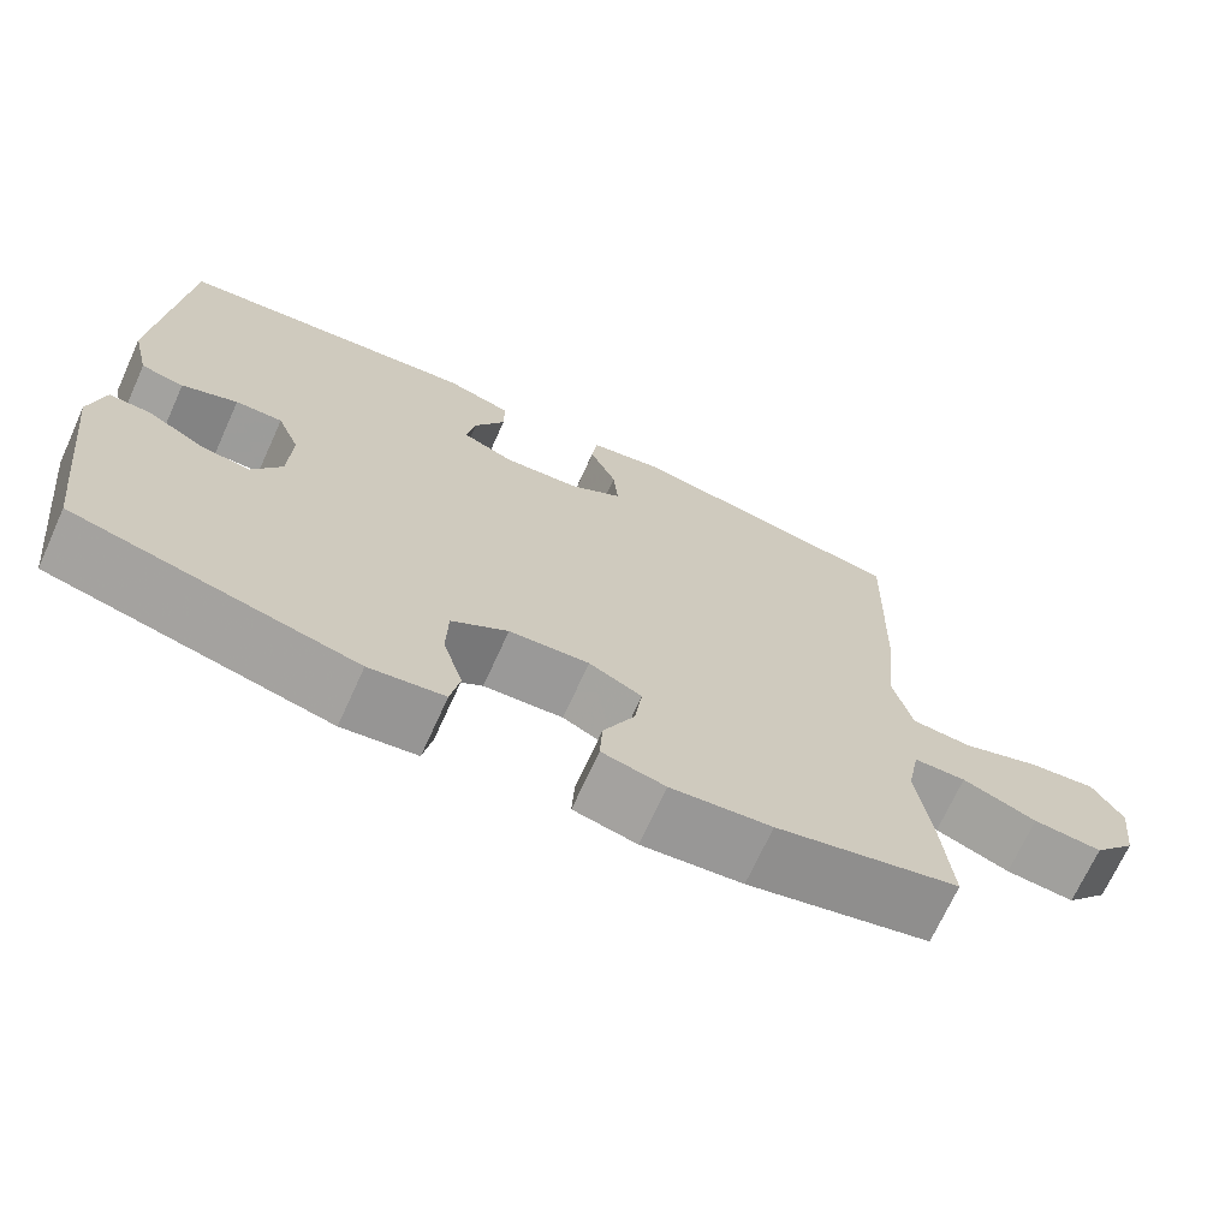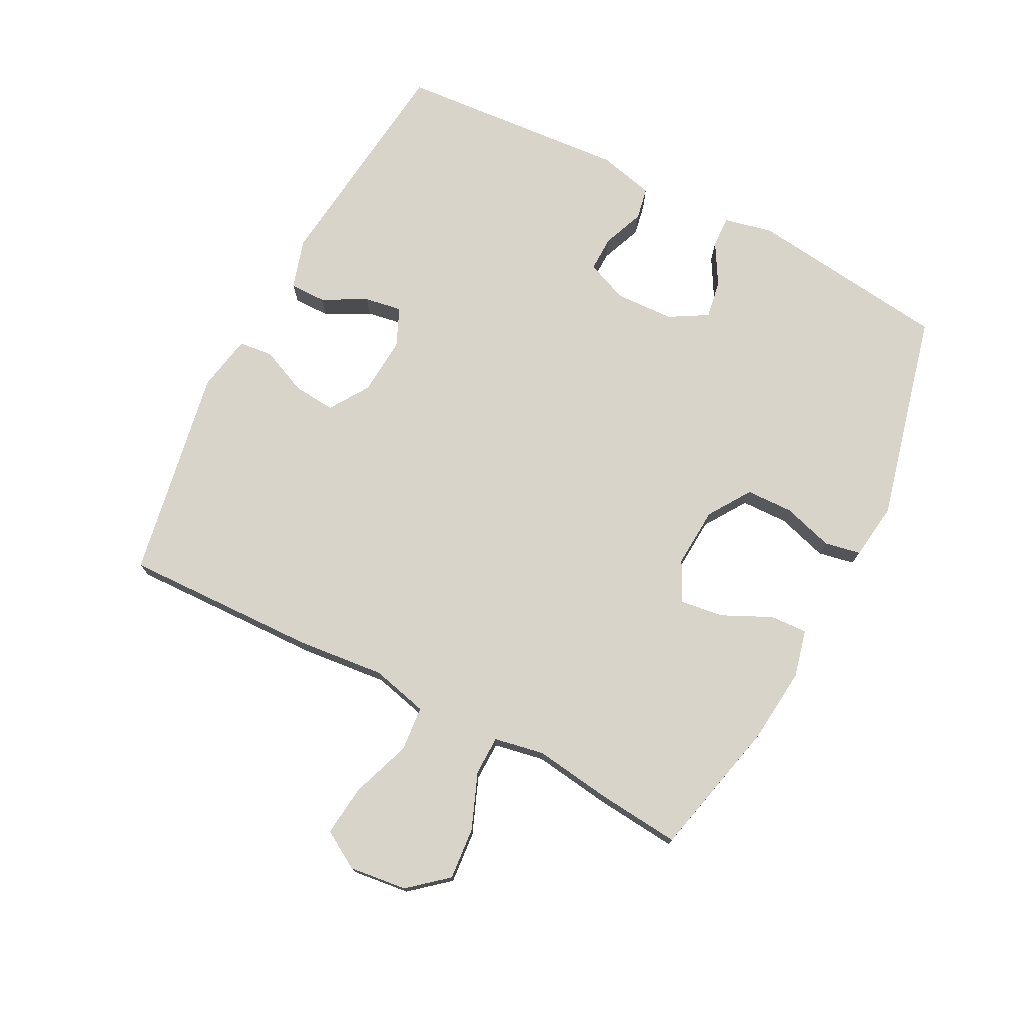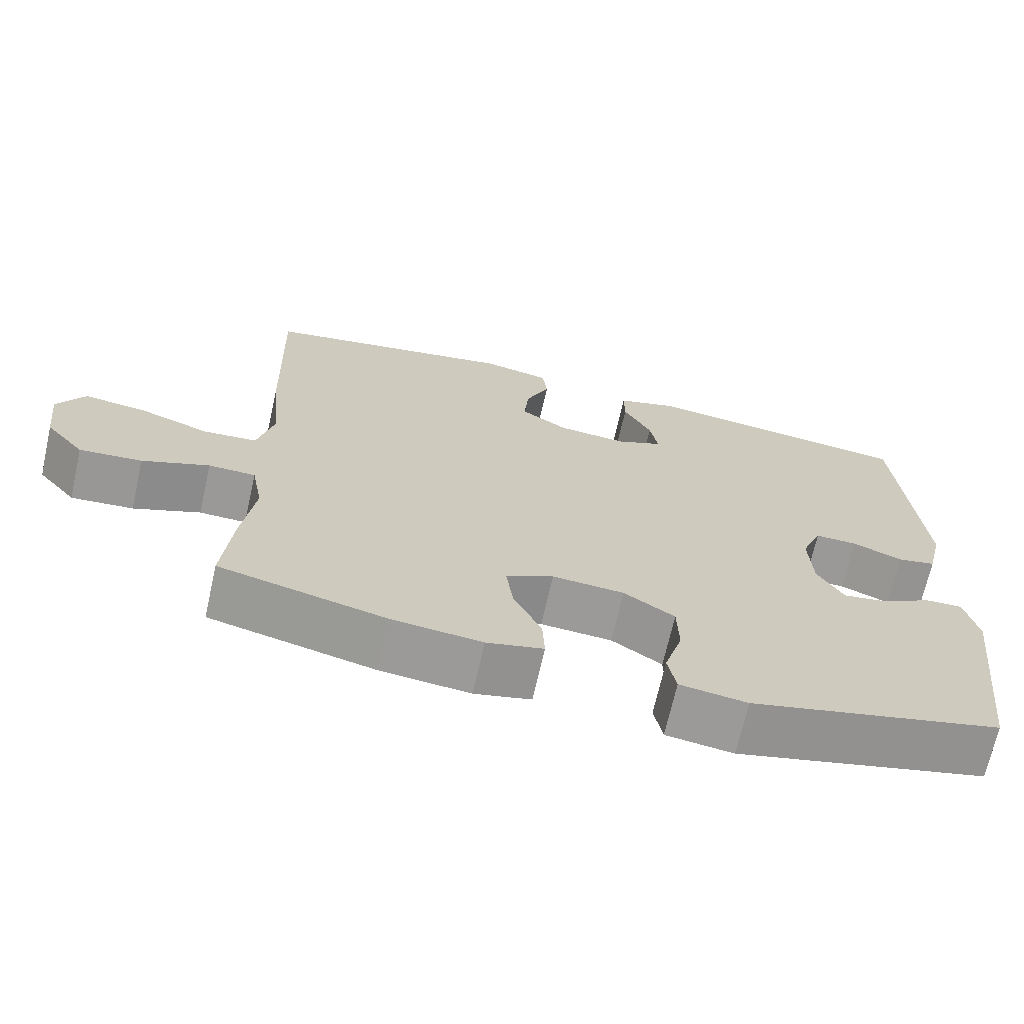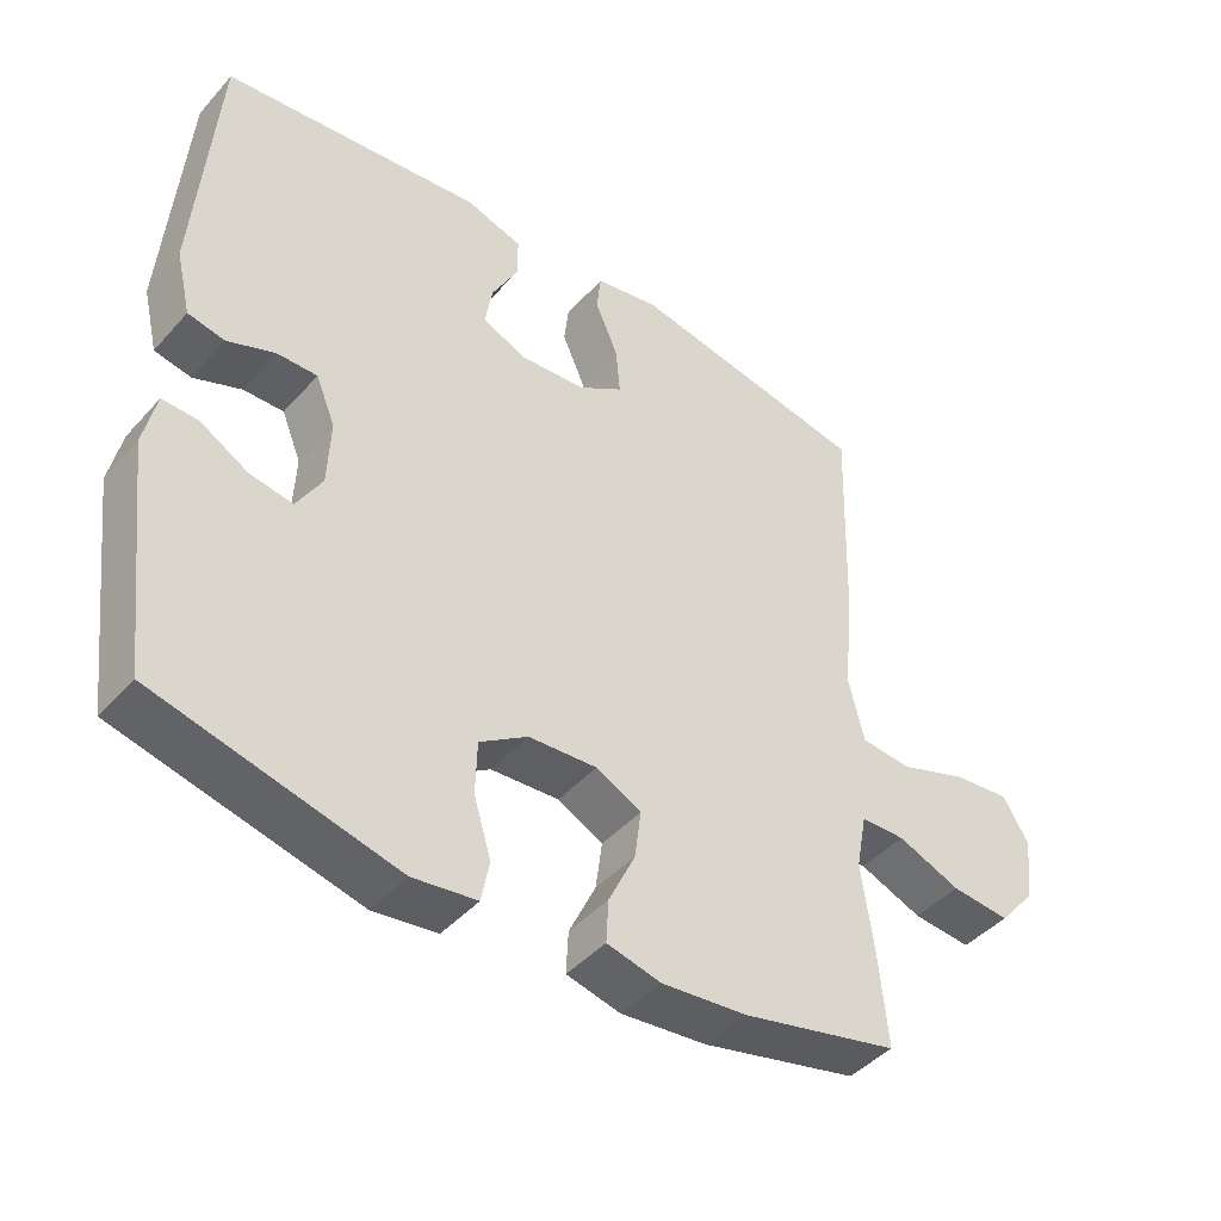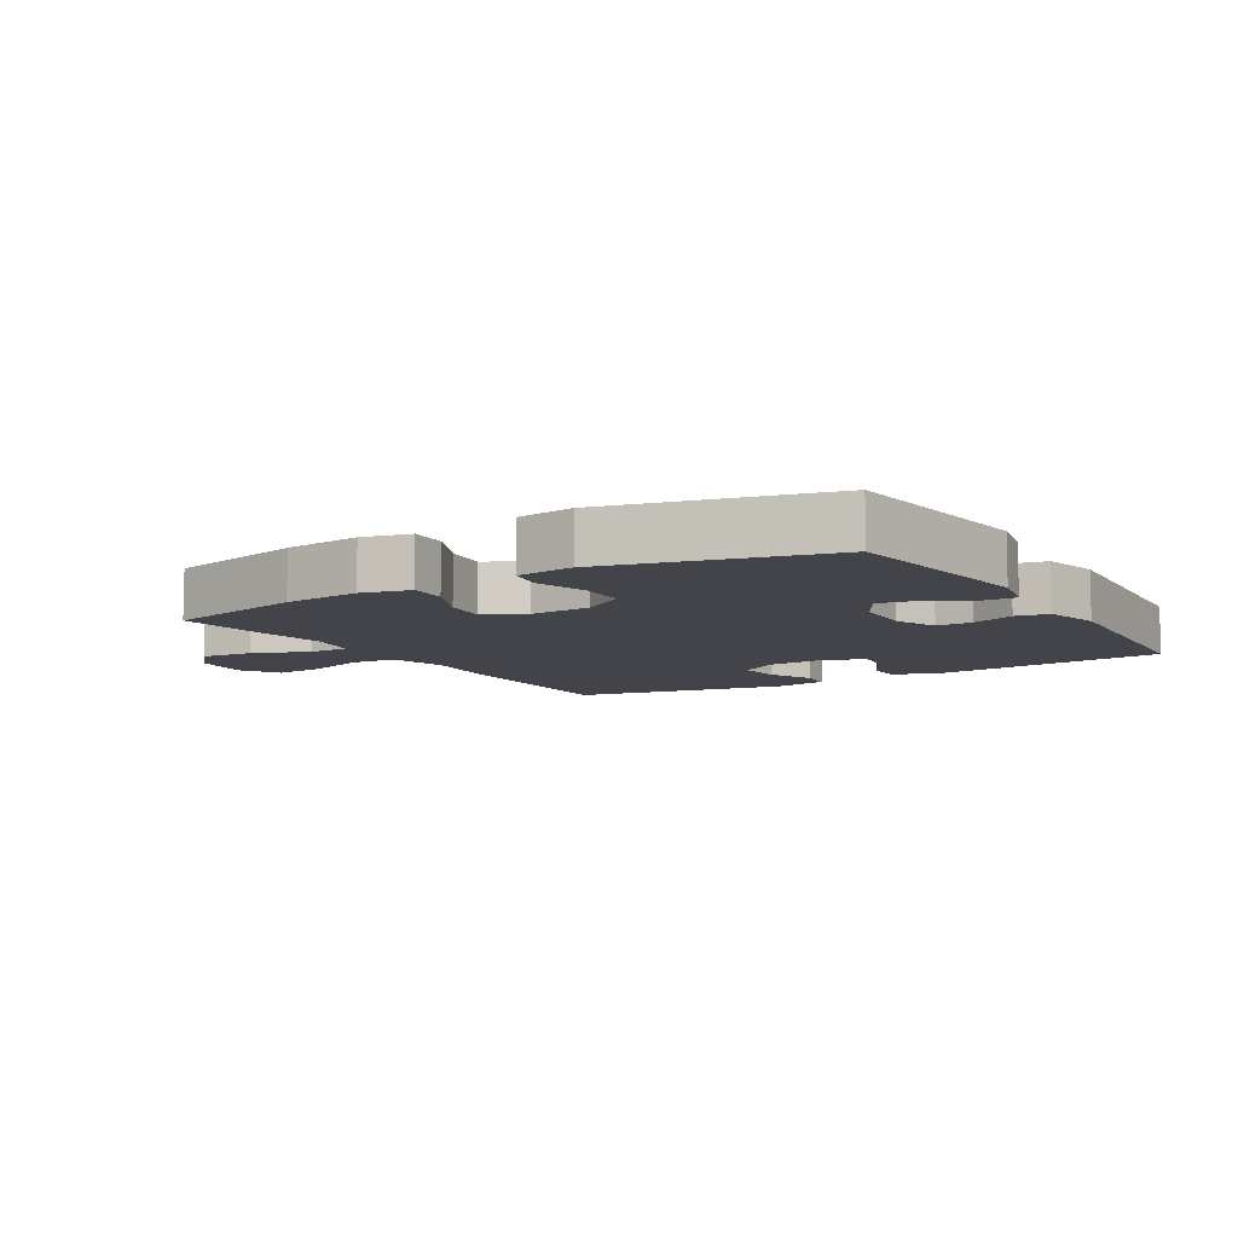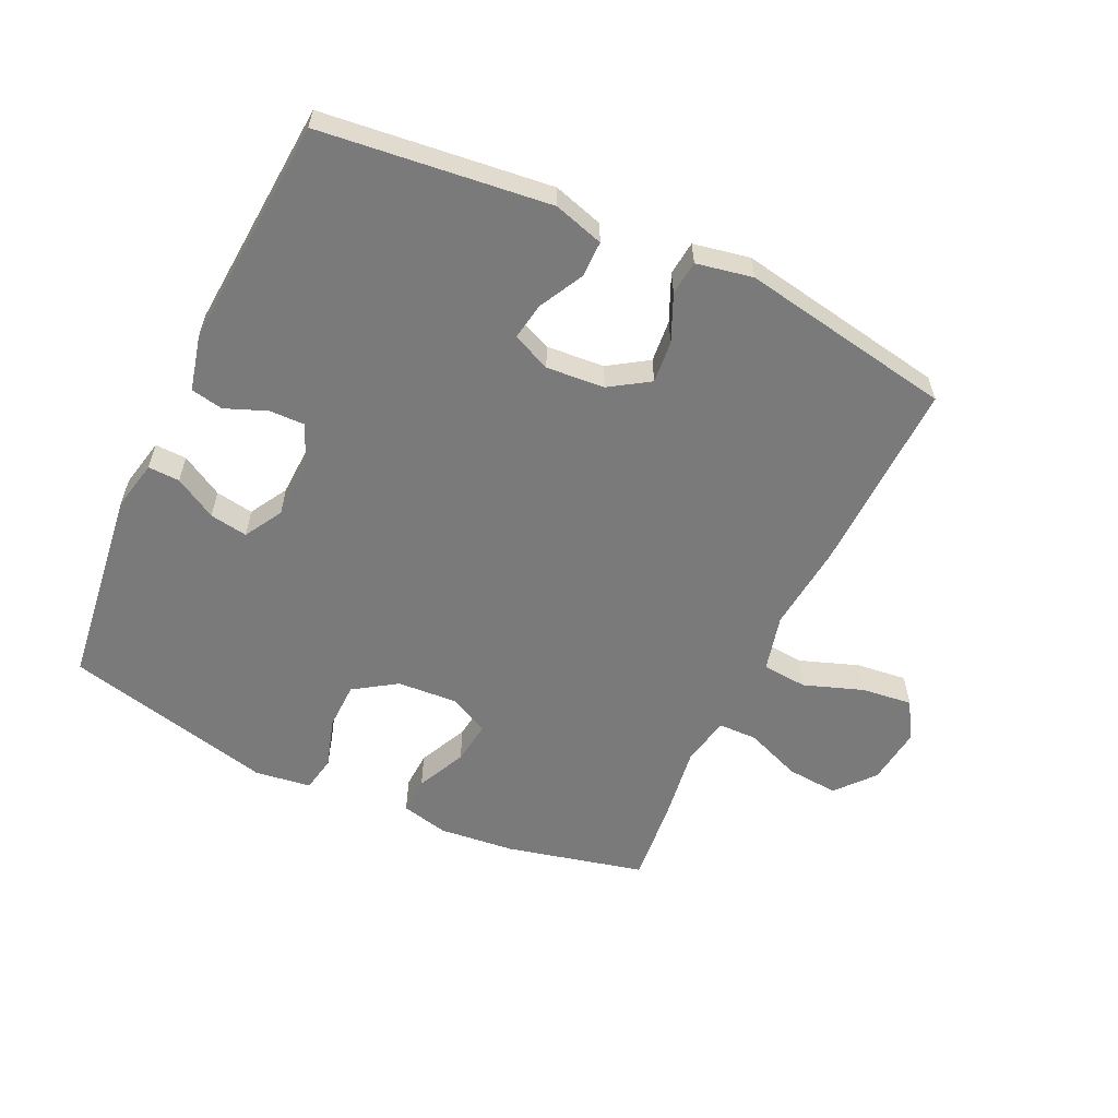
<metadata>
{"format":"obj","ext":"obj","renderer":"f3d","projection":"perspective","resolution":1024,"background":"white","views":[{"elev":-70.3,"azim":-24.5,"up":"+Z"},{"elev":74.9,"azim":117.4,"up":"+Y"},{"elev":-69.0,"azim":167.3,"up":"+Z"},{"elev":-43.9,"azim":-38.4,"up":"+Z"},{"elev":-8.5,"azim":-148.6,"up":"+Y"},{"elev":-58.1,"azim":-25.0,"up":"+Y"}]}
</metadata>
<code>
v 0.5 0.07 -0.5
v 0.282 0.07 -0.551
v 0.162 0.07 -0.563
v 0.087 0.07 -0.545
v 0.09 0.07 -0.486
v 0.127 0.07 -0.408
v 0.136 0.07 -0.34
v 0.073 0.07 -0.308
v -0.022 0.07 -0.314
v -0.089 0.07 -0.358
v -0.091 0.07 -0.432
v -0.067 0.07 -0.512
v -0.078 0.07 -0.569
v -0.167 0.07 -0.581
v -0.5 0.07 -0.5
v -0.539 0.07 -0.183
v -0.522 0.07 -0.105
v -0.472 0.07 -0.107
v -0.406 0.07 -0.145
v -0.346 0.07 -0.155
v -0.311 0.07 -0.095
v -0.307 0.07 -0.002
v -0.334 0.07 0.064
v -0.39 0.07 0.063
v -0.456 0.07 0.037
v -0.507 0.07 0.047
v -0.528 0.07 0.135
v -0.5 0.07 0.5
v -0.139 0.07 0.54
v -0.06 0.07 0.516
v -0.06 0.07 0.459
v -0.097 0.07 0.389
v -0.107 0.07 0.33
v -0.046 0.07 0.303
v 0.046 0.07 0.31
v 0.108 0.07 0.35
v 0.102 0.07 0.417
v 0.07 0.07 0.49
v 0.076 0.07 0.544
v 0.165 0.07 0.561
v 0.5 0.07 0.5
v 0.491 0.07 0.193
v 0.477 0.07 0.055
v 0.499 0.07 -0.035
v 0.57 0.07 -0.041
v 0.664 0.07 -0.008
v 0.744 0.07 0.001
v 0.78 0.07 -0.059
v 0.769 0.07 -0.15
v 0.718 0.07 -0.21
v 0.636 0.07 -0.203
v 0.548 0.07 -0.168
v 0.486 0.07 -0.169
v 0.471 0.07 -0.248
v 0.488 0.07 -0.371
v 0.5 0 -0.5
v 0.282 0 -0.551
v 0.162 0 -0.563
v 0.087 0 -0.545
v 0.09 0 -0.486
v 0.127 0 -0.408
v 0.136 0 -0.34
v 0.073 0 -0.308
v -0.022 0 -0.314
v -0.089 0 -0.358
v -0.091 0 -0.432
v -0.067 0 -0.512
v -0.078 0 -0.569
v -0.167 0 -0.581
v -0.5 0 -0.5
v -0.539 0 -0.183
v -0.522 0 -0.105
v -0.472 0 -0.107
v -0.406 0 -0.145
v -0.346 0 -0.155
v -0.311 0 -0.095
v -0.307 0 -0.002
v -0.334 0 0.064
v -0.39 0 0.063
v -0.456 0 0.037
v -0.507 0 0.047
v -0.528 0 0.135
v -0.5 0 0.5
v -0.139 0 0.54
v -0.06 0 0.516
v -0.06 0 0.459
v -0.097 0 0.389
v -0.107 0 0.33
v -0.046 0 0.303
v 0.046 0 0.31
v 0.108 0 0.35
v 0.102 0 0.417
v 0.07 0 0.49
v 0.076 0 0.544
v 0.165 0 0.561
v 0.5 0 0.5
v 0.491 0 0.193
v 0.477 0 0.055
v 0.499 0 -0.035
v 0.57 0 -0.041
v 0.664 0 -0.008
v 0.744 0 0.001
v 0.78 0 -0.059
v 0.769 0 -0.15
v 0.718 0 -0.21
v 0.636 0 -0.203
v 0.548 0 -0.168
v 0.486 0 -0.169
v 0.471 0 -0.248
v 0.488 0 -0.371
f 54 55 1 2
f 53 54 2 3
f 49 50 51 52
f 49 52 53
f 48 49 53
f 45 46 47 48
f 44 45 48 53
f 43 44 53 3
f 37 38 39 40
f 36 37 40 41
f 35 36 41 42
f 29 30 31 32
f 29 32 33
f 28 29 33
f 27 28 33 34
f 24 25 26 27
f 23 24 27 34
f 16 17 18 19
f 16 19 20
f 15 16 20
f 14 15 20 21
f 11 12 13 14
f 10 11 14 21
f 3 4 5 6
f 3 6 7
f 43 3 7
f 42 43 7 8
f 35 42 8 9
f 22 23 34 35
f 21 22 35
f 9 10 21 35
f 57 56 110 109
f 58 57 109 108
f 107 106 105 104
f 108 107 104
f 108 104 103
f 103 102 101 100
f 108 103 100 99
f 58 108 99 98
f 95 94 93 92
f 96 95 92 91
f 97 96 91 90
f 87 86 85 84
f 88 87 84
f 88 84 83
f 89 88 83 82
f 82 81 80 79
f 89 82 79 78
f 74 73 72 71
f 75 74 71
f 75 71 70
f 76 75 70 69
f 69 68 67 66
f 76 69 66 65
f 61 60 59 58
f 62 61 58
f 62 58 98
f 63 62 98 97
f 64 63 97 90
f 90 89 78 77
f 90 77 76
f 90 76 65 64
f 1 56 57 2
f 2 57 58 3
f 3 58 59 4
f 4 59 60 5
f 5 60 61 6
f 6 61 62 7
f 7 62 63 8
f 8 63 64 9
f 9 64 65 10
f 10 65 66 11
f 11 66 67 12
f 12 67 68 13
f 13 68 69 14
f 14 69 70 15
f 15 70 71 16
f 16 71 72 17
f 17 72 73 18
f 18 73 74 19
f 19 74 75 20
f 20 75 76 21
f 21 76 77 22
f 22 77 78 23
f 23 78 79 24
f 24 79 80 25
f 25 80 81 26
f 26 81 82 27
f 27 82 83 28
f 28 83 84 29
f 29 84 85 30
f 30 85 86 31
f 31 86 87 32
f 32 87 88 33
f 33 88 89 34
f 34 89 90 35
f 35 90 91 36
f 36 91 92 37
f 37 92 93 38
f 38 93 94 39
f 39 94 95 40
f 40 95 96 41
f 41 96 97 42
f 42 97 98 43
f 43 98 99 44
f 44 99 100 45
f 45 100 101 46
f 46 101 102 47
f 47 102 103 48
f 48 103 104 49
f 49 104 105 50
f 50 105 106 51
f 51 106 107 52
f 52 107 108 53
f 53 108 109 54
f 54 109 110 55
f 55 110 56 1

</code>
